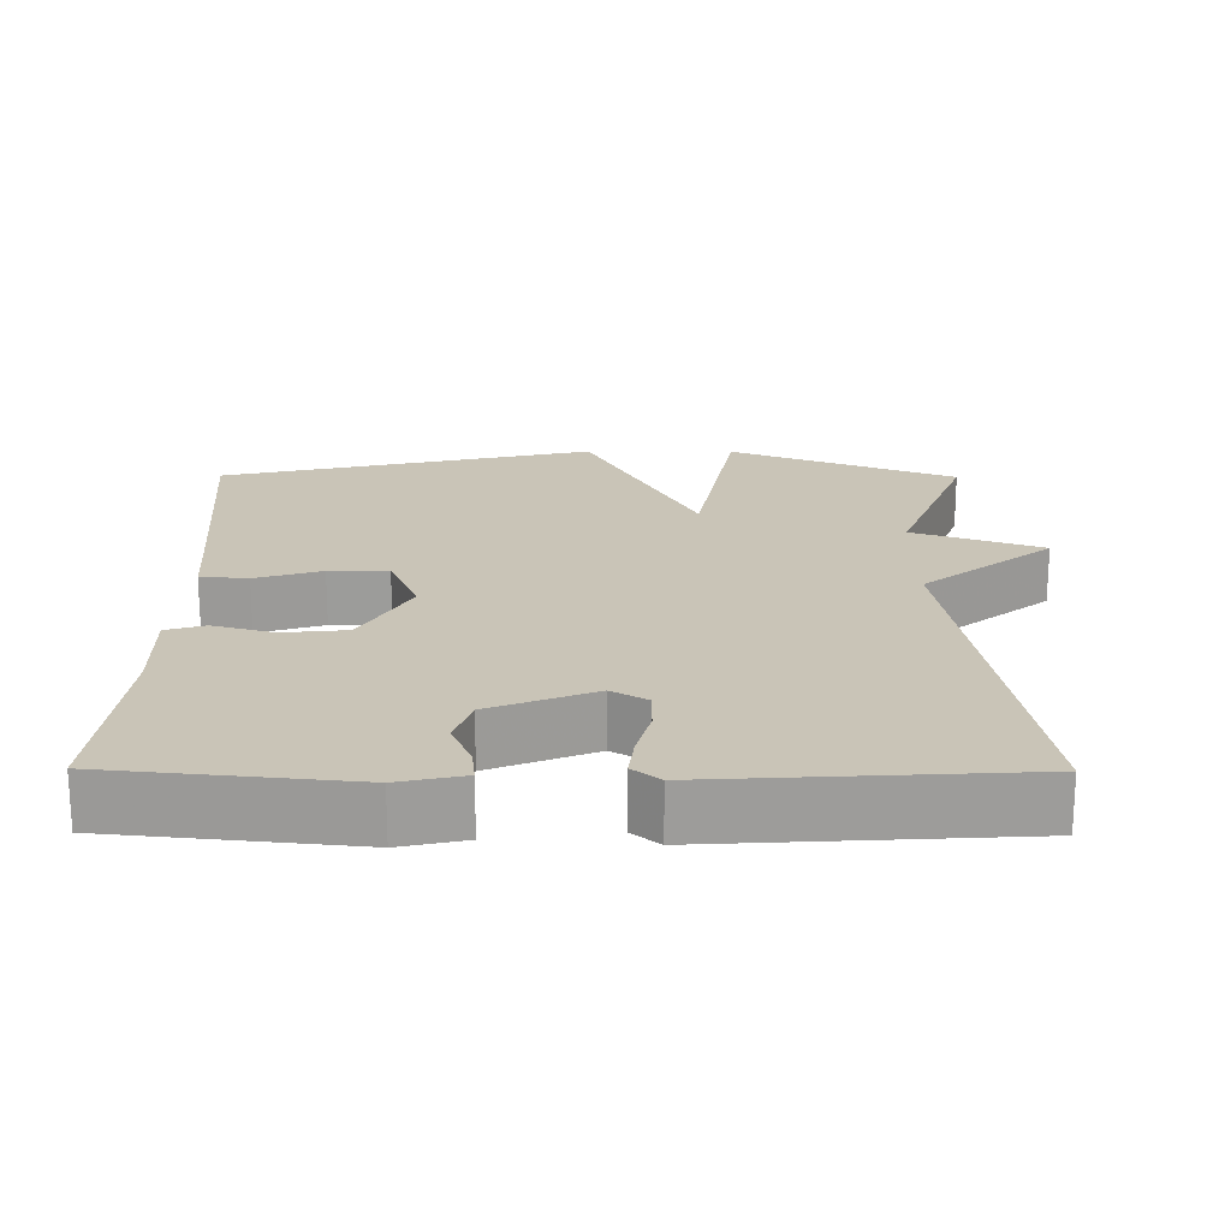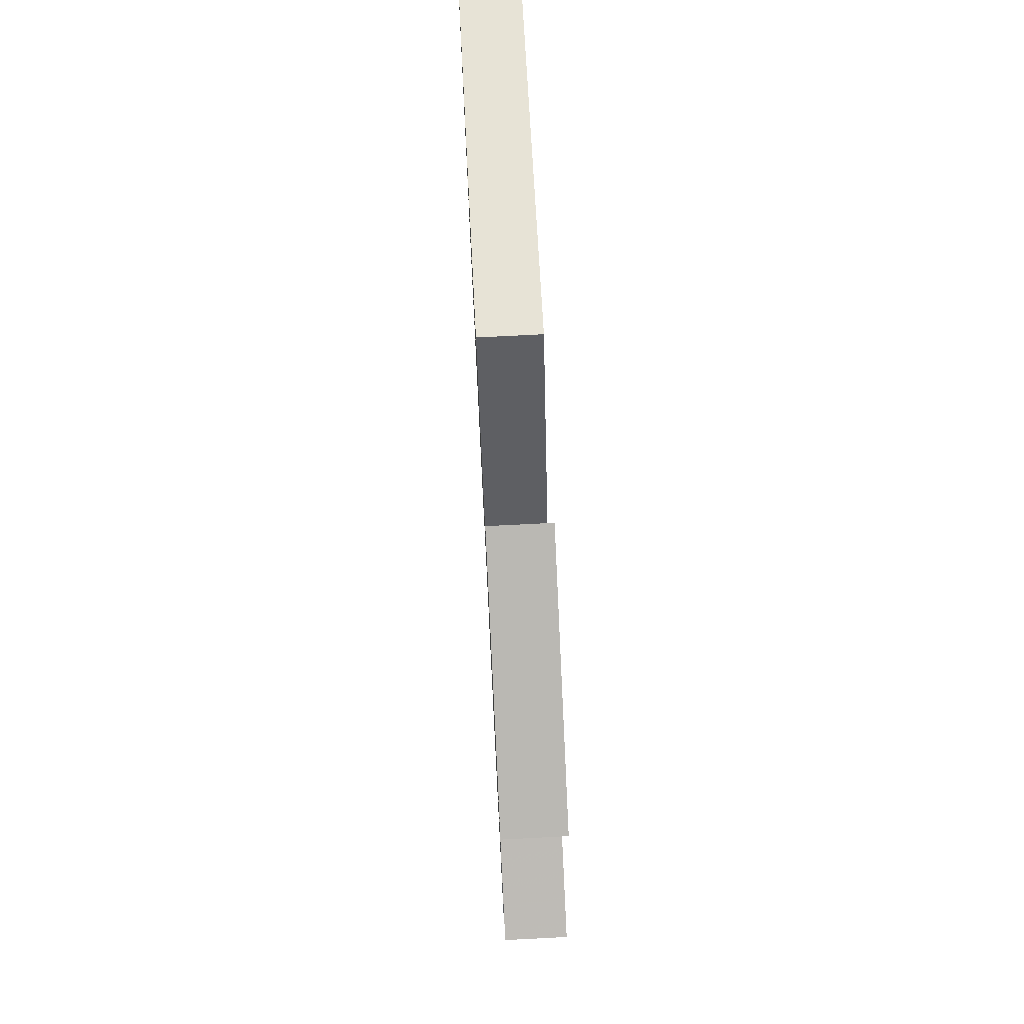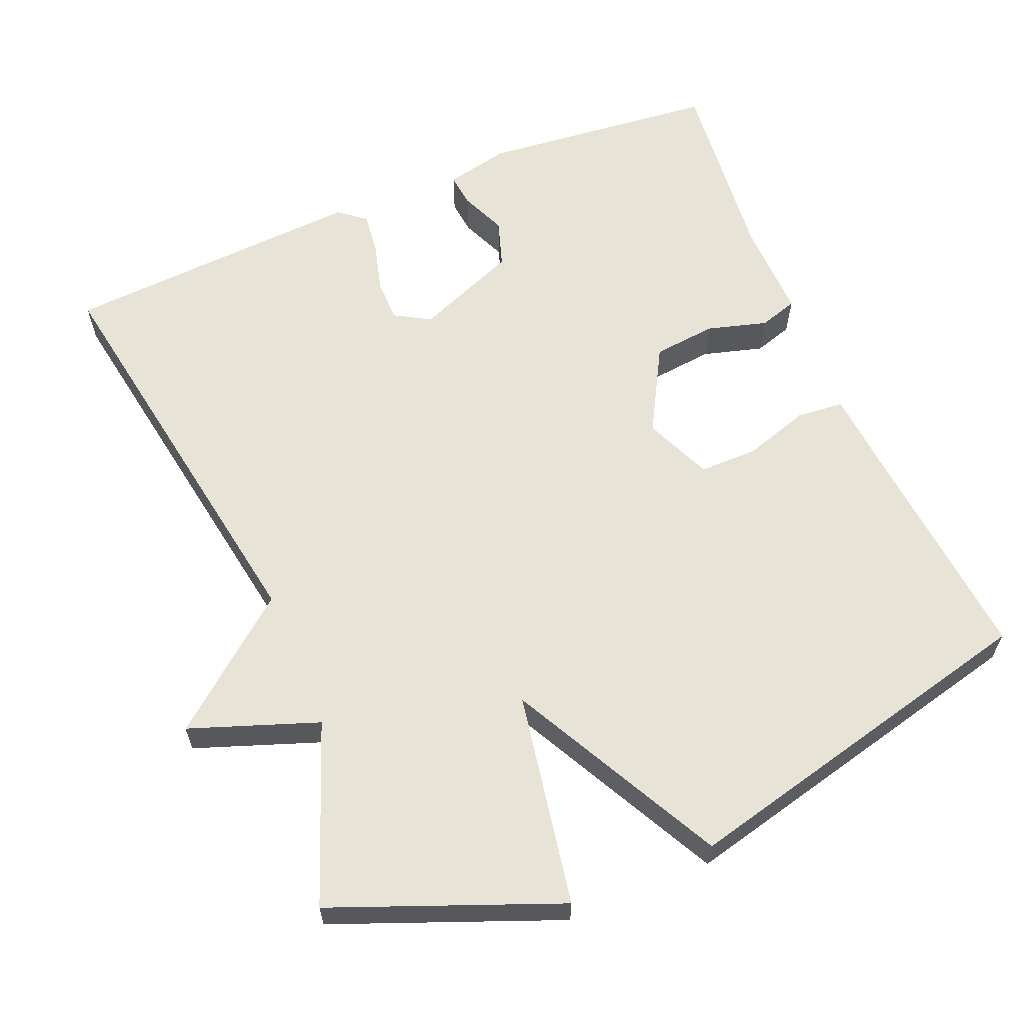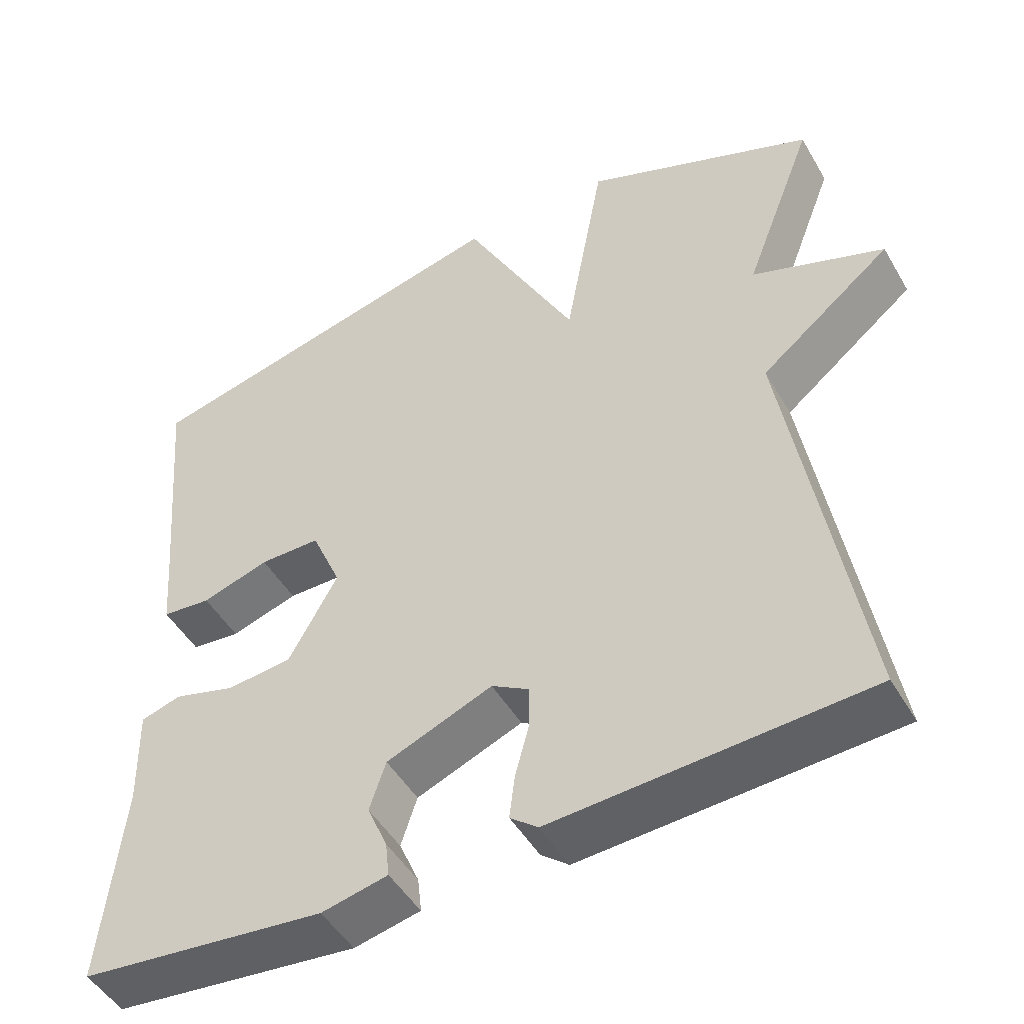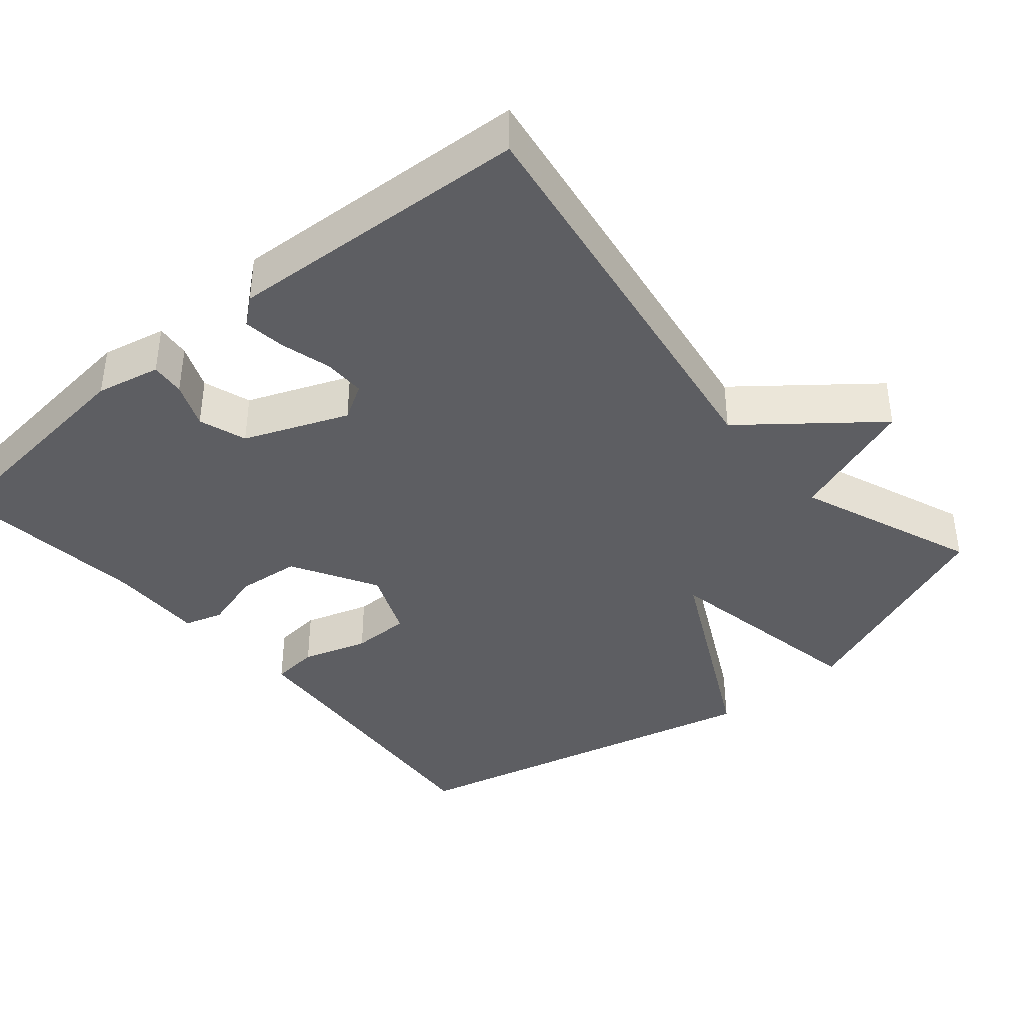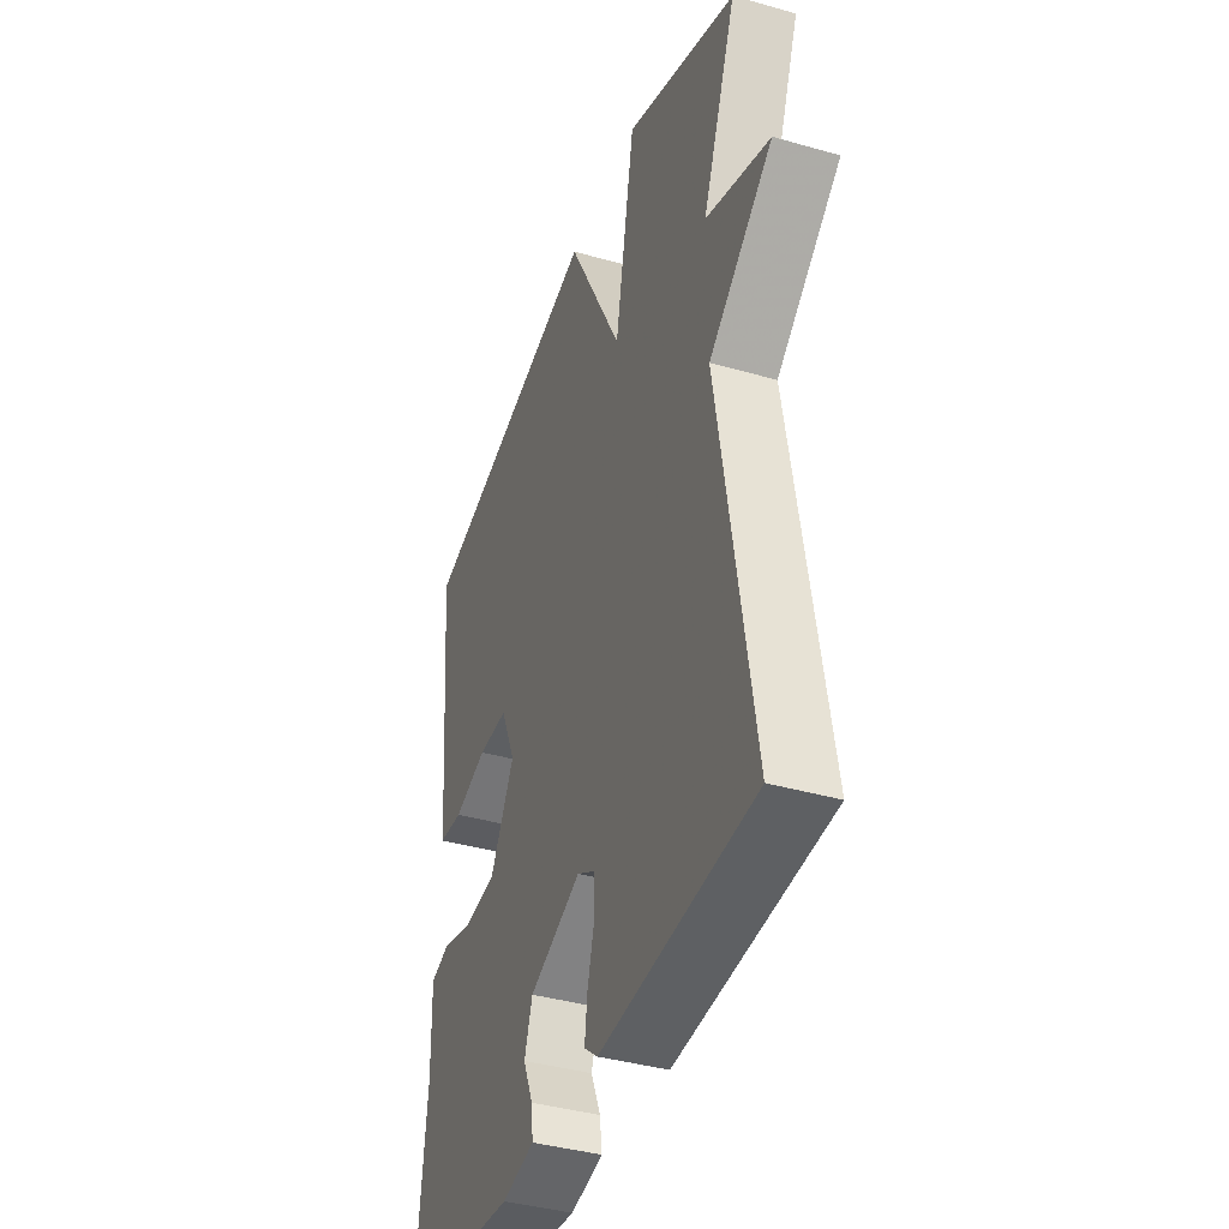
<metadata>
{"format":"obj","ext":"obj","renderer":"f3d","projection":"perspective","resolution":1024,"background":"white","views":[{"elev":20.0,"azim":-179.6,"up":"+Y"},{"elev":75.9,"azim":-92.9,"up":"+Z"},{"elev":61.6,"azim":-22.7,"up":"+Y"},{"elev":-48.4,"azim":-150.9,"up":"+Z"},{"elev":-39.3,"azim":-139.5,"up":"+Y"},{"elev":-39.5,"azim":-109.6,"up":"+Z"}]}
</metadata>
<code>
v -0.5 0.07 -0.5
v -0.408 0.07 0.059
v -0.58 0.07 0.197
v -0.408 0.07 0.259
v -0.5 0.07 0.5
v -0.198 0.07 0.62
v -0.146 0.07 0.333
v 0.002 0.07 0.62
v 0.5 0.07 0.5
v 0.472 0.07 0.183
v 0.464 0.07 0.081
v 0.4 0.07 0.075
v 0.312 0.07 0.103
v 0.233 0.07 0.103
v 0.194 0.07 0.012
v 0.258 0.07 -0.103
v 0.343 0.07 -0.112
v 0.424 0.07 -0.089
v 0.476 0.07 -0.105
v 0.473 0.07 -0.235
v 0.5 0.07 -0.5
v 0.181 0.07 -0.533
v 0.095 0.07 -0.514
v 0.1 0.07 -0.468
v 0.126 0.07 -0.407
v 0.105 0.07 -0.343
v -0.033 0.07 -0.287
v -0.081 0.07 -0.315
v -0.081 0.07 -0.372
v -0.063 0.07 -0.439
v -0.056 0.07 -0.496
v -0.092 0.07 -0.525
v -0.5 0 -0.5
v -0.408 0 0.059
v -0.58 0 0.197
v -0.408 0 0.259
v -0.5 0 0.5
v -0.198 0 0.62
v -0.146 0 0.333
v 0.002 0 0.62
v 0.5 0 0.5
v 0.472 0 0.183
v 0.464 0 0.081
v 0.4 0 0.075
v 0.312 0 0.103
v 0.233 0 0.103
v 0.194 0 0.012
v 0.258 0 -0.103
v 0.343 0 -0.112
v 0.424 0 -0.089
v 0.476 0 -0.105
v 0.473 0 -0.235
v 0.5 0 -0.5
v 0.181 0 -0.533
v 0.095 0 -0.514
v 0.1 0 -0.468
v 0.126 0 -0.407
v 0.105 0 -0.343
v -0.033 0 -0.287
v -0.081 0 -0.315
v -0.081 0 -0.372
v -0.063 0 -0.439
v -0.056 0 -0.496
v -0.092 0 -0.525
f 32 1 2
f 31 32 2
f 30 31 2
f 29 30 2
f 28 29 2
f 27 28 2
f 26 27 2
f 23 24 25
f 22 23 25
f 21 22 25
f 20 21 25
f 20 25 26
f 19 20 26
f 18 19 26
f 17 18 26
f 16 17 26
f 2 3 4
f 26 2 4
f 16 26 4
f 15 16 4
f 10 11 12 13
f 10 13 14
f 9 10 14
f 8 9 14
f 7 8 14
f 4 5 6 7
f 4 7 14 15
f 34 33 64
f 34 64 63
f 34 63 62
f 34 62 61
f 34 61 60
f 34 60 59
f 34 59 58
f 57 56 55
f 57 55 54
f 57 54 53
f 57 53 52
f 58 57 52
f 58 52 51
f 58 51 50
f 58 50 49
f 58 49 48
f 36 35 34
f 36 34 58
f 36 58 48
f 36 48 47
f 45 44 43 42
f 46 45 42
f 46 42 41
f 46 41 40
f 46 40 39
f 39 38 37 36
f 47 46 39 36
f 1 33 34 2
f 2 34 35 3
f 3 35 36 4
f 4 36 37 5
f 5 37 38 6
f 6 38 39 7
f 7 39 40 8
f 8 40 41 9
f 9 41 42 10
f 10 42 43 11
f 11 43 44 12
f 12 44 45 13
f 13 45 46 14
f 14 46 47 15
f 15 47 48 16
f 16 48 49 17
f 17 49 50 18
f 18 50 51 19
f 19 51 52 20
f 20 52 53 21
f 21 53 54 22
f 22 54 55 23
f 23 55 56 24
f 24 56 57 25
f 25 57 58 26
f 26 58 59 27
f 27 59 60 28
f 28 60 61 29
f 29 61 62 30
f 30 62 63 31
f 31 63 64 32
f 32 64 33 1

</code>
